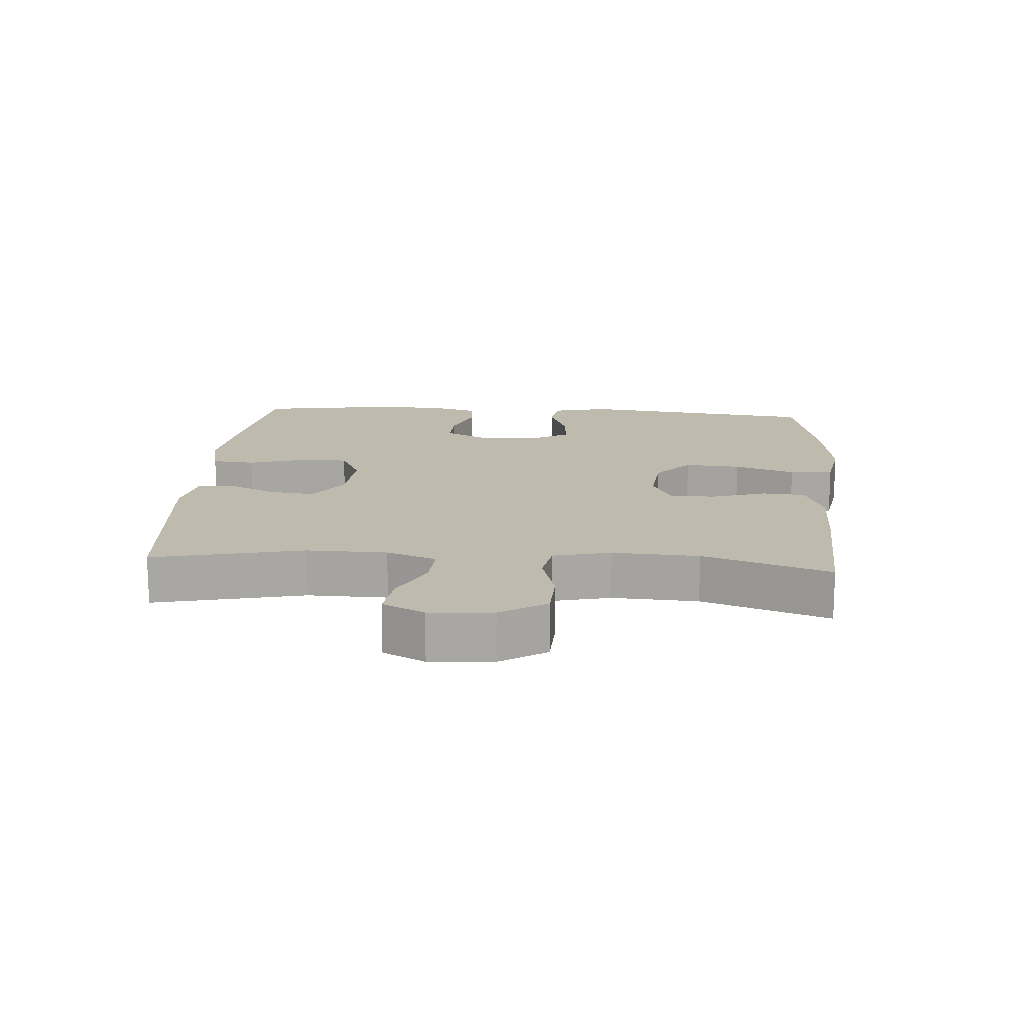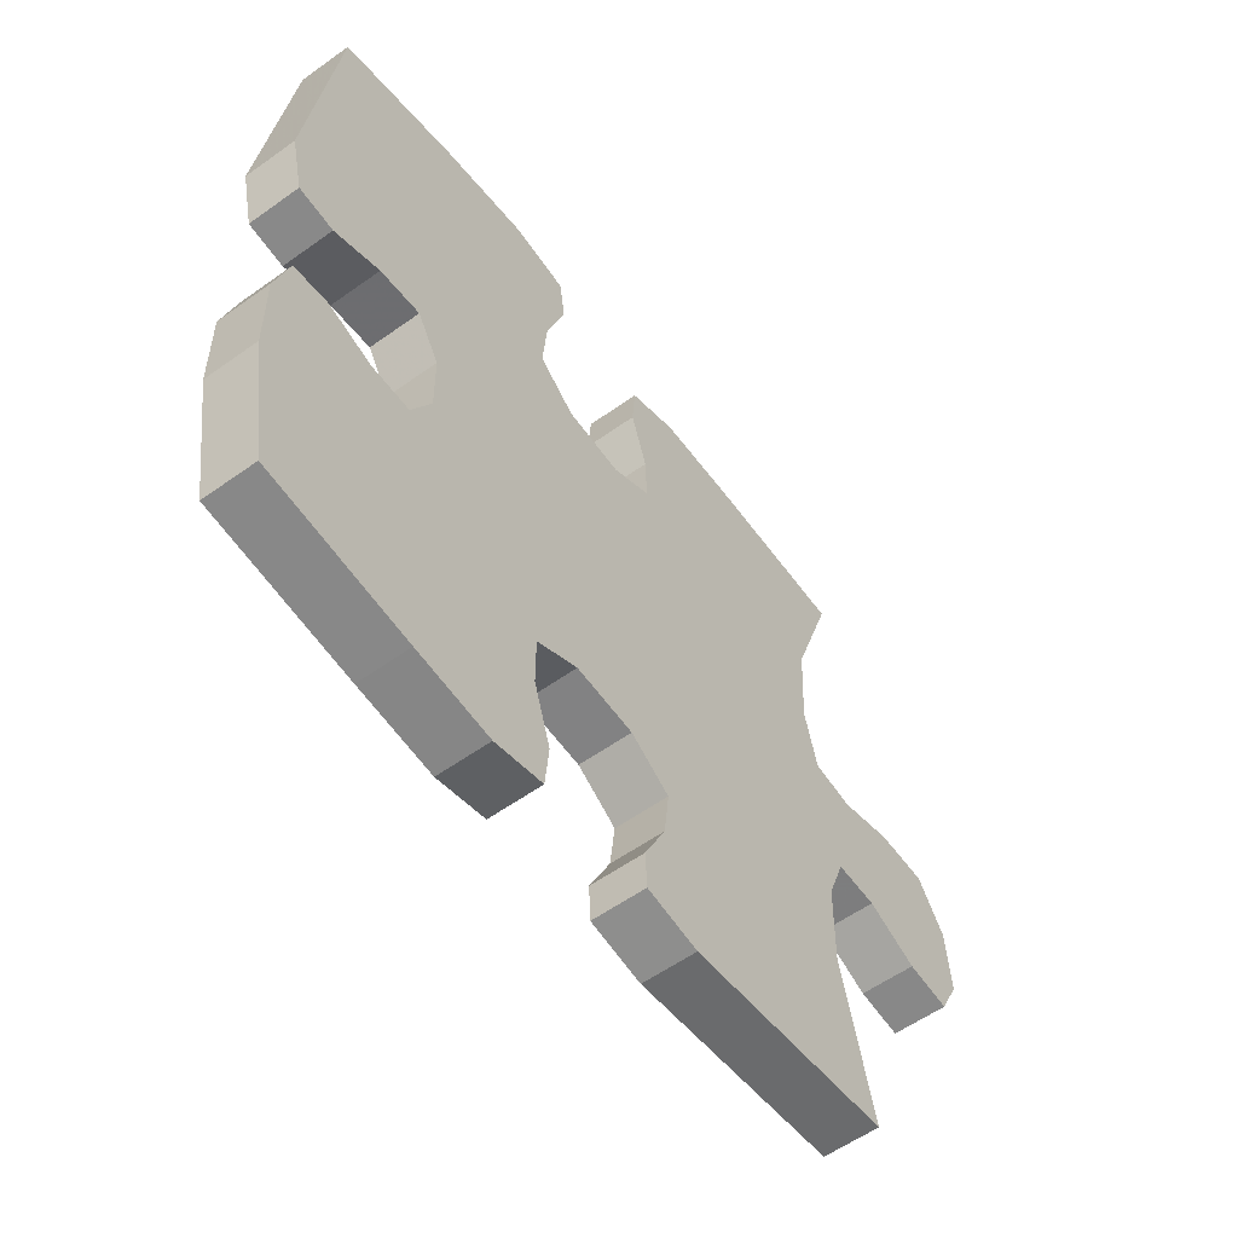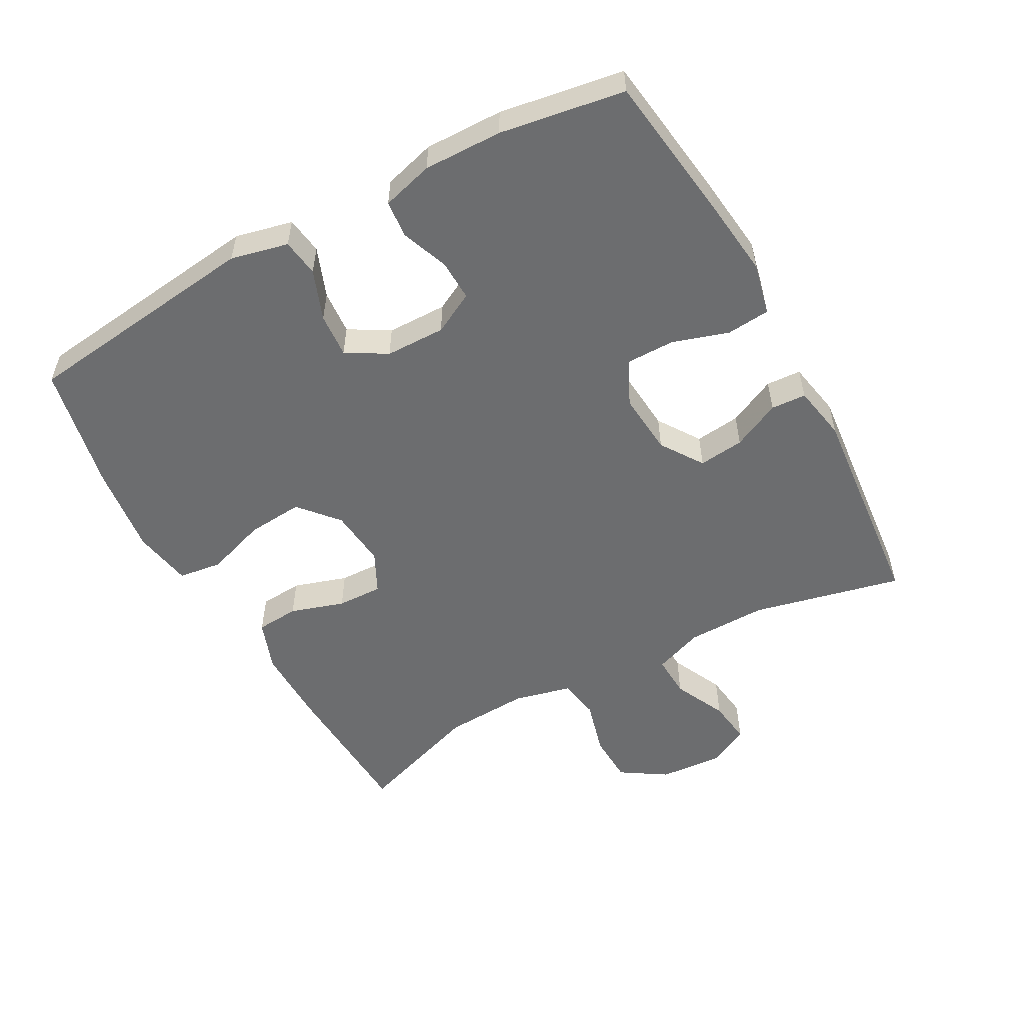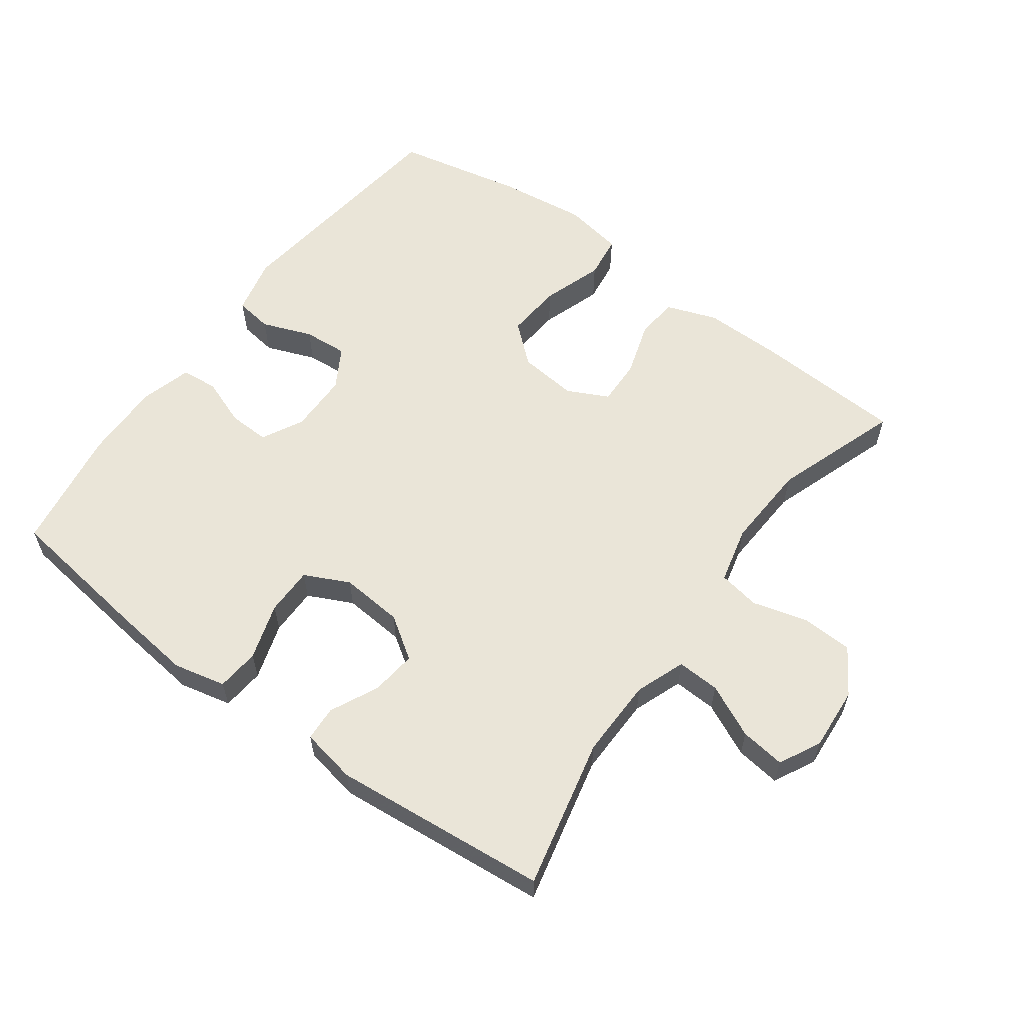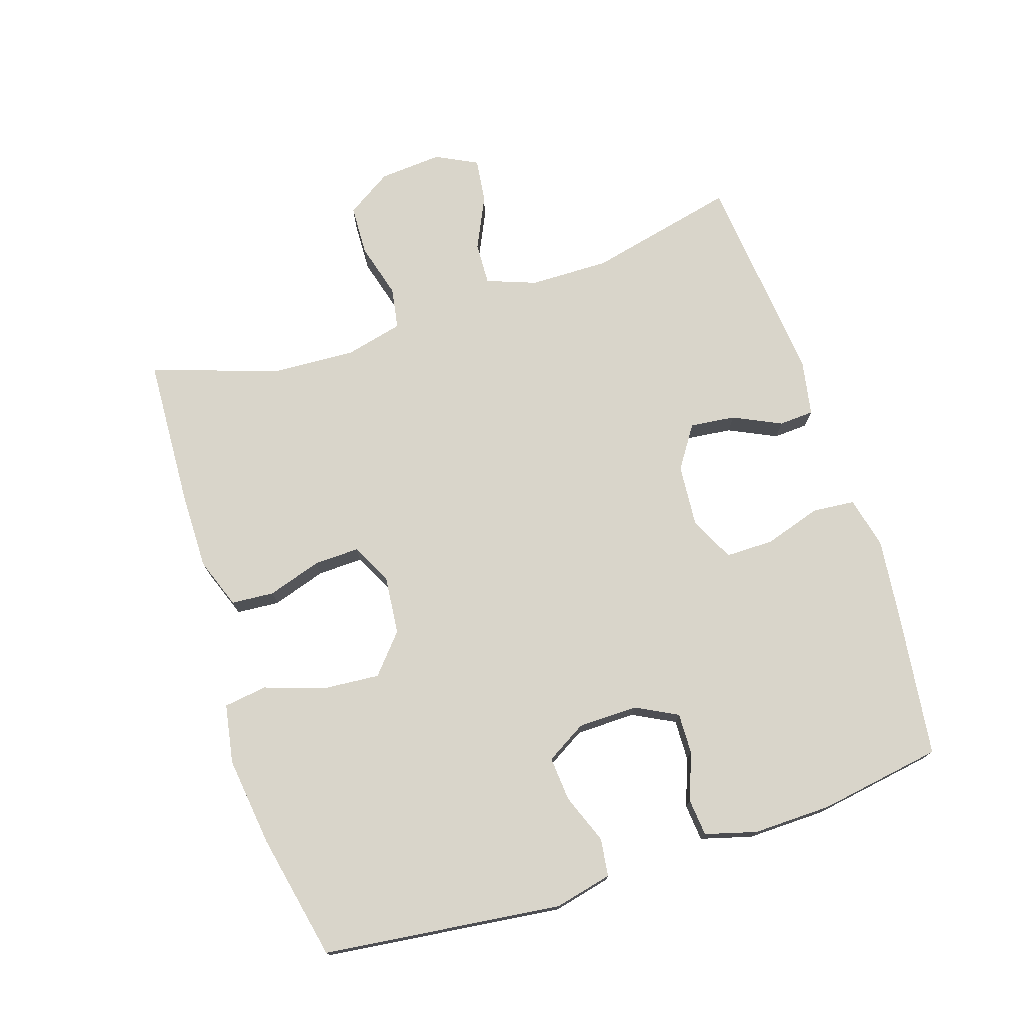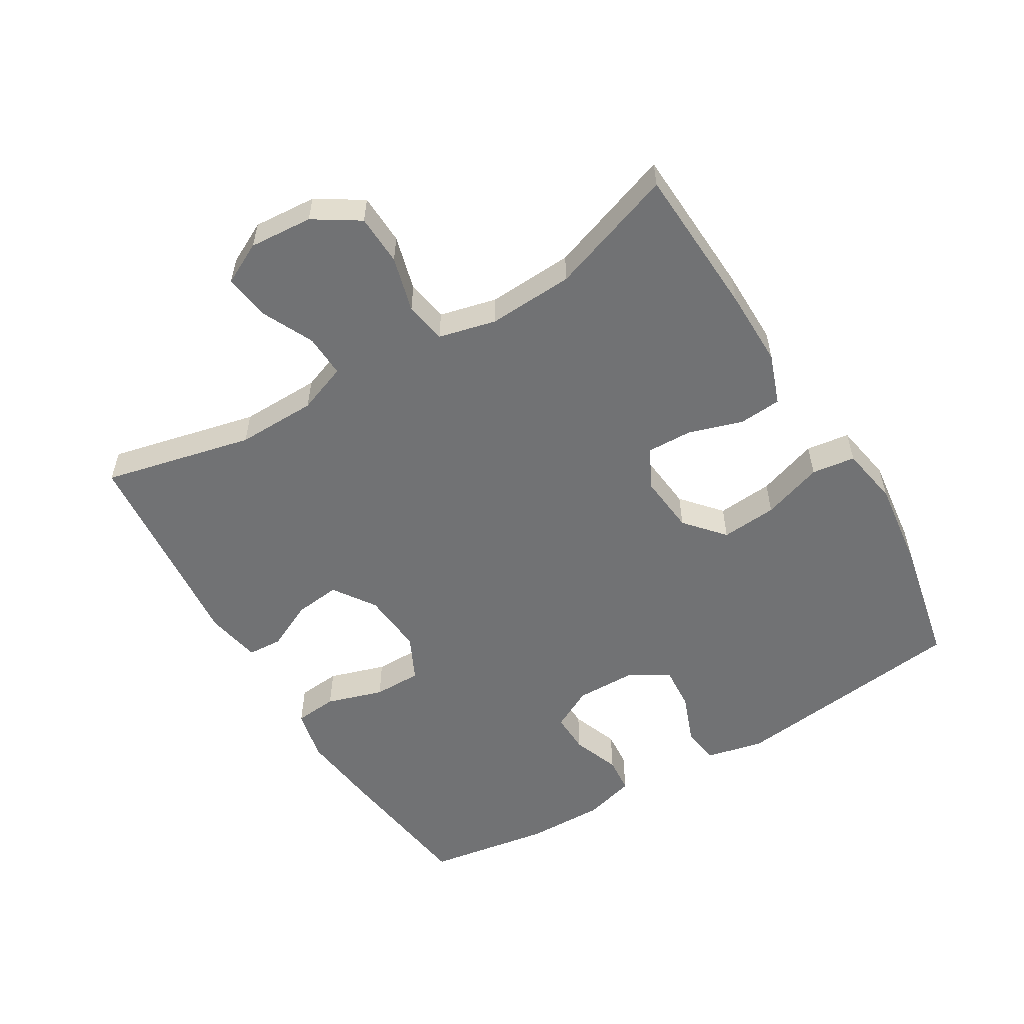
<metadata>
{"format":"obj","ext":"obj","renderer":"f3d","projection":"perspective","resolution":1024,"background":"white","views":[{"elev":15.6,"azim":-85.8,"up":"+Y"},{"elev":-57.3,"azim":126.6,"up":"+Z"},{"elev":-53.9,"azim":118.7,"up":"+Y"},{"elev":59.3,"azim":-143.8,"up":"+Y"},{"elev":74.6,"azim":71.9,"up":"+Y"},{"elev":-55.4,"azim":-59.0,"up":"+Y"}]}
</metadata>
<code>
v -0.5 0.07 -0.5
v -0.448 0.07 -0.273
v -0.45 0.07 -0.152
v -0.478 0.07 -0.077
v -0.543 0.07 -0.08
v -0.623 0.07 -0.118
v -0.691 0.07 -0.127
v -0.723 0.07 -0.064
v -0.716 0.07 0.032
v -0.672 0.07 0.101
v -0.595 0.07 0.104
v -0.511 0.07 0.081
v -0.448 0.07 0.092
v -0.427 0.07 0.179
v -0.434 0.07 0.309
v -0.5 0.07 0.5
v -0.27 0.07 0.512
v -0.153 0.07 0.513
v -0.076 0.07 0.485
v -0.071 0.07 0.42
v -0.097 0.07 0.338
v -0.099 0.07 0.269
v -0.037 0.07 0.238
v 0.052 0.07 0.247
v 0.111 0.07 0.298
v 0.104 0.07 0.383
v 0.073 0.07 0.475
v 0.082 0.07 0.541
v 0.172 0.07 0.557
v 0.308 0.07 0.54
v 0.5 0.07 0.5
v 0.544 0.07 0.137
v 0.524 0.07 0.05
v 0.467 0.07 0.042
v 0.391 0.07 0.071
v 0.324 0.07 0.076
v 0.288 0.07 0.015
v 0.287 0.07 -0.076
v 0.32 0.07 -0.139
v 0.382 0.07 -0.137
v 0.454 0.07 -0.11
v 0.51 0.07 -0.115
v 0.532 0.07 -0.193
v 0.53 0.07 -0.312
v 0.5 0.07 -0.5
v 0.276 0.07 -0.53
v 0.156 0.07 -0.544
v 0.077 0.07 -0.526
v 0.071 0.07 -0.461
v 0.098 0.07 -0.375
v 0.098 0.07 -0.302
v 0.03 0.07 -0.269
v -0.065 0.07 -0.277
v -0.129 0.07 -0.32
v -0.121 0.07 -0.389
v -0.086 0.07 -0.462
v -0.089 0.07 -0.515
v -0.173 0.07 -0.531
v -0.5 0 -0.5
v -0.448 0 -0.273
v -0.45 0 -0.152
v -0.478 0 -0.077
v -0.543 0 -0.08
v -0.623 0 -0.118
v -0.691 0 -0.127
v -0.723 0 -0.064
v -0.716 0 0.032
v -0.672 0 0.101
v -0.595 0 0.104
v -0.511 0 0.081
v -0.448 0 0.092
v -0.427 0 0.179
v -0.434 0 0.309
v -0.5 0 0.5
v -0.27 0 0.512
v -0.153 0 0.513
v -0.076 0 0.485
v -0.071 0 0.42
v -0.097 0 0.338
v -0.099 0 0.269
v -0.037 0 0.238
v 0.052 0 0.247
v 0.111 0 0.298
v 0.104 0 0.383
v 0.073 0 0.475
v 0.082 0 0.541
v 0.172 0 0.557
v 0.308 0 0.54
v 0.5 0 0.5
v 0.544 0 0.137
v 0.524 0 0.05
v 0.467 0 0.042
v 0.391 0 0.071
v 0.324 0 0.076
v 0.288 0 0.015
v 0.287 0 -0.076
v 0.32 0 -0.139
v 0.382 0 -0.137
v 0.454 0 -0.11
v 0.51 0 -0.115
v 0.532 0 -0.193
v 0.53 0 -0.312
v 0.5 0 -0.5
v 0.276 0 -0.53
v 0.156 0 -0.544
v 0.077 0 -0.526
v 0.071 0 -0.461
v 0.098 0 -0.375
v 0.098 0 -0.302
v 0.03 0 -0.269
v -0.065 0 -0.277
v -0.129 0 -0.32
v -0.121 0 -0.389
v -0.086 0 -0.462
v -0.089 0 -0.515
v -0.173 0 -0.531
f 55 56 57 58
f 54 55 58 1
f 53 54 1 2
f 52 53 2 3
f 47 48 49 50
f 47 50 51
f 46 47 51
f 45 46 51
f 44 45 51
f 43 44 51 52
f 40 41 42 43
f 39 40 43 52
f 32 33 34 35
f 32 35 36
f 31 32 36
f 30 31 36 37
f 26 27 28 29
f 25 26 29 30
f 18 19 20 21
f 18 21 22
f 15 16 17 18
f 14 15 18 22
f 13 14 22 23
f 9 10 11 12
f 9 12 13
f 8 9 13
f 5 6 7 8
f 4 5 8 13
f 38 39 52 3
f 25 30 37
f 24 25 37 38
f 13 23 24 38
f 3 4 13 38
f 116 115 114 113
f 59 116 113 112
f 60 59 112 111
f 61 60 111 110
f 108 107 106 105
f 109 108 105
f 109 105 104
f 109 104 103
f 109 103 102
f 110 109 102 101
f 101 100 99 98
f 110 101 98 97
f 93 92 91 90
f 94 93 90
f 94 90 89
f 95 94 89 88
f 87 86 85 84
f 88 87 84 83
f 79 78 77 76
f 80 79 76
f 76 75 74 73
f 80 76 73 72
f 81 80 72 71
f 70 69 68 67
f 71 70 67
f 71 67 66
f 66 65 64 63
f 71 66 63 62
f 61 110 97 96
f 95 88 83
f 96 95 83 82
f 96 82 81 71
f 96 71 62 61
f 1 59 60 2
f 2 60 61 3
f 3 61 62 4
f 4 62 63 5
f 5 63 64 6
f 6 64 65 7
f 7 65 66 8
f 8 66 67 9
f 9 67 68 10
f 10 68 69 11
f 11 69 70 12
f 12 70 71 13
f 13 71 72 14
f 14 72 73 15
f 15 73 74 16
f 16 74 75 17
f 17 75 76 18
f 18 76 77 19
f 19 77 78 20
f 20 78 79 21
f 21 79 80 22
f 22 80 81 23
f 23 81 82 24
f 24 82 83 25
f 25 83 84 26
f 26 84 85 27
f 27 85 86 28
f 28 86 87 29
f 29 87 88 30
f 30 88 89 31
f 31 89 90 32
f 32 90 91 33
f 33 91 92 34
f 34 92 93 35
f 35 93 94 36
f 36 94 95 37
f 37 95 96 38
f 38 96 97 39
f 39 97 98 40
f 40 98 99 41
f 41 99 100 42
f 42 100 101 43
f 43 101 102 44
f 44 102 103 45
f 45 103 104 46
f 46 104 105 47
f 47 105 106 48
f 48 106 107 49
f 49 107 108 50
f 50 108 109 51
f 51 109 110 52
f 52 110 111 53
f 53 111 112 54
f 54 112 113 55
f 55 113 114 56
f 56 114 115 57
f 57 115 116 58
f 58 116 59 1

</code>
